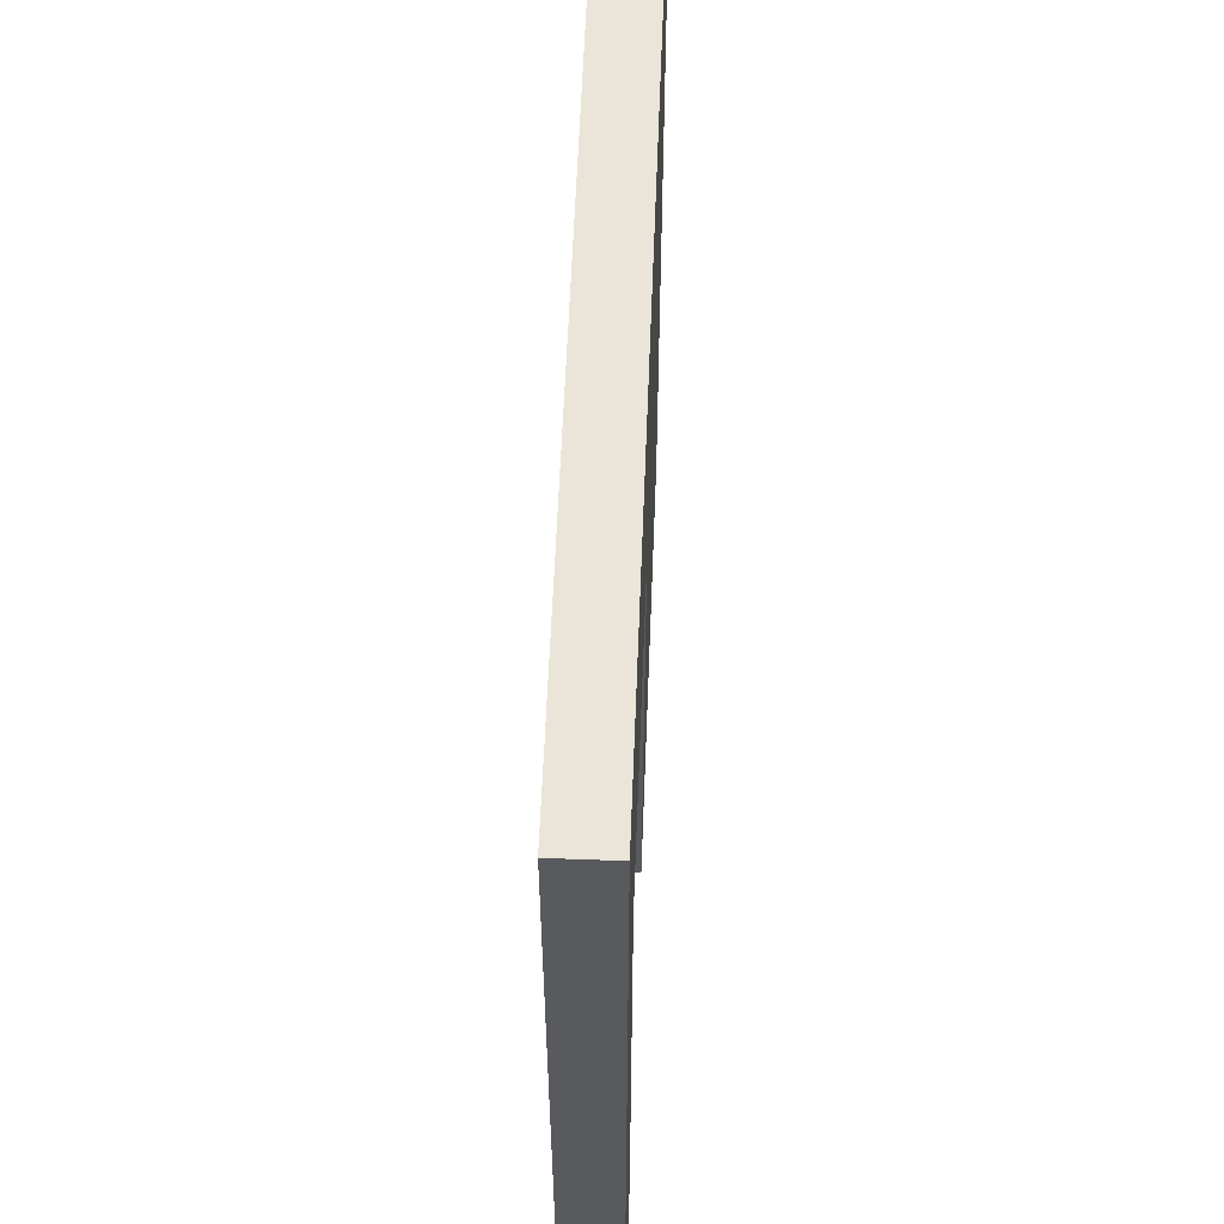
<metadata>
{"format":"obj","ext":"obj","renderer":"f3d","projection":"perspective","resolution":1024,"background":"white","views":[{"elev":58.8,"azim":-87.8,"up":"+Y"}]}
</metadata>
<code>
g concreteBrickDoorwayThin
v -32 0 4
v -32 0 -0
v -32 1 4
v -32 1 3
v -32 2 4
v -32 2 3
v -32 7 4
v -32 7 3
v -32 8 4
v -32 8 3
v -32 17 4
v -32 17 3
v -32 18 4
v -32 18 3
v -32 23 4
v -32 23 3
v -32 24 4
v -32 24 3
v -32 33 4
v -32 33 3
v -32 34 4
v -32 34 3
v -32 39 4
v -32 39 3
v -32 40 4
v -32 40 3
v -32 49 4
v -32 49 3
v -32 50 4
v -32 50 3
v -32 55 4
v -32 55 3
v -32 56 4
v -32 56 3
v -32 64 4
v -32 64 -0
v -1 0 4
v -1 0 -0
v -1 1 4
v -1 1 3
v -1 7 4
v -1 7 3
v -1 8 4
v -1 8 3
v -1 9 4
v -1 9 3
v -1 13 4
v -1 13 3
v -1 16 4
v -1 16 3
v -1 17 4
v -1 17 3
v -1 23 4
v -1 23 3
v -1 24 4
v -1 24 3
v -1 25 4
v -1 25 3
v -1 29 4
v -1 29 3
v -1 32 4
v -1 32 3
v -1 33 4
v -1 33 3
v -1 39 4
v -1 39 3
v -1 40 4
v -1 40 3
v -1 40 -0
v -23 0 4
v -23 0 -0
v -23 9 4
v -23 9 3
v -23 10 4
v -23 10 3
v -23 15 4
v -23 15 3
v -23 16 4
v -23 16 3
v -23 25 4
v -23 25 3
v -23 26 4
v -23 26 3
v -23 31 4
v -23 31 3
v -23 32 4
v -23 32 3
v -23 40 4
v -23 40 -0
v 32 0 4
v 32 0 -0
v 32 1 4
v 32 1 3
v 32 7 4
v 32 7 3
v 32 8 4
v 32 8 3
v 32 9 4
v 32 9 3
v 32 13 4
v 32 13 3
v 32 16 4
v 32 16 3
v 32 17 4
v 32 17 3
v 32 23 4
v 32 23 3
v 32 24 4
v 32 24 3
v 32 25 4
v 32 25 3
v 32 29 4
v 32 29 3
v 32 32 4
v 32 32 3
v 32 33 4
v 32 33 3
v 32 39 4
v 32 39 3
v 32 40 4
v 32 40 3
v 32 41 4
v 32 41 3
v 32 45 4
v 32 45 3
v 32 48 4
v 32 48 3
v 32 49 4
v 32 49 3
v 32 55 4
v 32 55 3
v 32 56 4
v 32 56 3
v 32 57 4
v 32 57 3
v 32 61 4
v 32 61 3
v 32 64 4
v 32 64 3
v 32 64 -0
v -32 0 4
v -32 1 4
v -32 2 4
v -32 7 4
v -32 8 4
v -32 17 4
v -32 18 4
v -32 23 4
v -32 24 4
v -32 33 4
v -32 34 4
v -32 39 4
v -32 40 4
v -32 49 4
v -32 50 4
v -32 55 4
v -32 56 4
v -32 64 4
v -31 7 4
v -31 8 4
v -31 9 4
v -31 12 4
v -31 16 4
v -31 23 4
v -31 24 4
v -31 25 4
v -31 28 4
v -31 32 4
v -31 39 4
v -31 40 4
v -31 41 4
v -31 44 4
v -31 48 4
v -31 55 4
v -31 56 4
v -31 57 4
v -31 60 4
v -31 64 4
v -30 12 4
v -30 15 4
v -30 28 4
v -30 31 4
v -30 44 4
v -30 47 4
v -30 60 4
v -30 63 4
v -25 2 4
v -25 5 4
v -25 18 4
v -25 21 4
v -25 34 4
v -25 37 4
v -25 50 4
v -25 53 4
v -24 1 4
v -24 5 4
v -24 8 4
v -24 9 4
v -24 10 4
v -24 17 4
v -24 21 4
v -24 24 4
v -24 25 4
v -24 26 4
v -24 33 4
v -24 37 4
v -24 40 4
v -24 41 4
v -24 42 4
v -24 49 4
v -24 53 4
v -24 56 4
v -24 57 4
v -24 58 4
v -23 0 4
v -23 9 4
v -23 10 4
v -23 15 4
v -23 16 4
v -23 25 4
v -23 26 4
v -23 31 4
v -23 32 4
v -23 40 4
v -23 47 4
v -23 48 4
v -23 49 4
v -23 52 4
v -23 56 4
v -23 63 4
v -23 64 4
v -22 52 4
v -22 55 4
v -17 42 4
v -17 45 4
v -17 58 4
v -17 61 4
v -16 41 4
v -16 45 4
v -16 48 4
v -16 49 4
v -16 50 4
v -16 57 4
v -16 61 4
v -16 64 4
v -15 41 4
v -15 44 4
v -15 48 4
v -15 55 4
v -15 56 4
v -15 57 4
v -15 60 4
v -15 64 4
v -14 44 4
v -14 47 4
v -14 60 4
v -14 63 4
v -9 50 4
v -9 53 4
v -8 41 4
v -8 42 4
v -8 49 4
v -8 53 4
v -8 56 4
v -8 57 4
v -8 58 4
v -7 47 4
v -7 48 4
v -7 49 4
v -7 52 4
v -7 56 4
v -7 63 4
v -7 64 4
v -6 52 4
v -6 55 4
v -1 0 4
v -1 1 4
v -1 7 4
v -1 8 4
v -1 9 4
v -1 13 4
v -1 16 4
v -1 17 4
v -1 23 4
v -1 24 4
v -1 25 4
v -1 29 4
v -1 32 4
v -1 33 4
v -1 39 4
v -1 40 4
v -1 42 4
v -1 45 4
v -1 58 4
v -1 61 4
v 0 1 4
v 0 2 4
v 0 9 4
v 0 13 4
v 0 16 4
v 0 17 4
v 0 18 4
v 0 25 4
v 0 29 4
v 0 32 4
v 0 33 4
v 0 34 4
v 0 41 4
v 0 45 4
v 0 48 4
v 0 49 4
v 0 50 4
v 0 57 4
v 0 61 4
v 0 64 4
v 1 7 4
v 1 8 4
v 1 9 4
v 1 12 4
v 1 16 4
v 1 23 4
v 1 24 4
v 1 25 4
v 1 28 4
v 1 32 4
v 1 39 4
v 1 40 4
v 1 41 4
v 1 44 4
v 1 48 4
v 1 55 4
v 1 56 4
v 1 57 4
v 1 60 4
v 1 64 4
v 2 12 4
v 2 15 4
v 2 28 4
v 2 31 4
v 2 44 4
v 2 47 4
v 2 60 4
v 2 63 4
v 7 2 4
v 7 5 4
v 7 18 4
v 7 21 4
v 7 34 4
v 7 37 4
v 7 50 4
v 7 53 4
v 8 1 4
v 8 5 4
v 8 8 4
v 8 9 4
v 8 10 4
v 8 17 4
v 8 21 4
v 8 24 4
v 8 25 4
v 8 26 4
v 8 33 4
v 8 37 4
v 8 40 4
v 8 41 4
v 8 42 4
v 8 49 4
v 8 53 4
v 8 56 4
v 8 57 4
v 8 58 4
v 9 1 4
v 9 4 4
v 9 8 4
v 9 15 4
v 9 16 4
v 9 17 4
v 9 20 4
v 9 24 4
v 9 31 4
v 9 32 4
v 9 33 4
v 9 36 4
v 9 40 4
v 9 47 4
v 9 48 4
v 9 49 4
v 9 52 4
v 9 56 4
v 9 63 4
v 9 64 4
v 10 4 4
v 10 7 4
v 10 20 4
v 10 23 4
v 10 36 4
v 10 39 4
v 10 52 4
v 10 55 4
v 15 10 4
v 15 13 4
v 15 26 4
v 15 29 4
v 15 42 4
v 15 45 4
v 15 58 4
v 15 61 4
v 16 1 4
v 16 2 4
v 16 9 4
v 16 13 4
v 16 16 4
v 16 17 4
v 16 18 4
v 16 25 4
v 16 29 4
v 16 32 4
v 16 33 4
v 16 34 4
v 16 41 4
v 16 45 4
v 16 48 4
v 16 49 4
v 16 50 4
v 16 57 4
v 16 61 4
v 16 64 4
v 17 7 4
v 17 8 4
v 17 9 4
v 17 12 4
v 17 16 4
v 17 23 4
v 17 24 4
v 17 25 4
v 17 28 4
v 17 32 4
v 17 39 4
v 17 40 4
v 17 41 4
v 17 44 4
v 17 48 4
v 17 55 4
v 17 56 4
v 17 57 4
v 17 60 4
v 17 64 4
v 18 12 4
v 18 15 4
v 18 28 4
v 18 31 4
v 18 44 4
v 18 47 4
v 18 60 4
v 18 63 4
v 23 2 4
v 23 5 4
v 23 18 4
v 23 21 4
v 23 34 4
v 23 37 4
v 23 50 4
v 23 53 4
v 24 1 4
v 24 5 4
v 24 8 4
v 24 9 4
v 24 10 4
v 24 17 4
v 24 21 4
v 24 24 4
v 24 25 4
v 24 26 4
v 24 33 4
v 24 37 4
v 24 40 4
v 24 41 4
v 24 42 4
v 24 49 4
v 24 53 4
v 24 56 4
v 24 57 4
v 24 58 4
v 25 1 4
v 25 4 4
v 25 8 4
v 25 15 4
v 25 16 4
v 25 17 4
v 25 20 4
v 25 24 4
v 25 31 4
v 25 32 4
v 25 33 4
v 25 36 4
v 25 40 4
v 25 47 4
v 25 48 4
v 25 49 4
v 25 52 4
v 25 56 4
v 25 63 4
v 25 64 4
v 26 4 4
v 26 7 4
v 26 20 4
v 26 23 4
v 26 36 4
v 26 39 4
v 26 52 4
v 26 55 4
v 31 10 4
v 31 13 4
v 31 26 4
v 31 29 4
v 31 42 4
v 31 45 4
v 31 58 4
v 31 61 4
v 32 0 4
v 32 1 4
v 32 7 4
v 32 8 4
v 32 9 4
v 32 13 4
v 32 16 4
v 32 17 4
v 32 23 4
v 32 24 4
v 32 25 4
v 32 29 4
v 32 32 4
v 32 33 4
v 32 39 4
v 32 40 4
v 32 41 4
v 32 45 4
v 32 48 4
v 32 49 4
v 32 55 4
v 32 56 4
v 32 57 4
v 32 61 4
v 32 64 4
v -32 0 -0
v -32 64 -0
v -23 0 -0
v -23 40 -0
v -1 0 -0
v -1 40 -0
v 32 0 -0
v 32 64 -0
v -32 0 4
v -23 0 4
v -1 0 4
v 32 0 4
v -32 0 -0
v -23 0 -0
v -1 0 -0
v 32 0 -0
v -23 40 4
v -1 40 4
v -1 40 3
v -23 40 -0
v -1 40 -0
v -32 64 4
v -31 64 4
v -23 64 4
v -16 64 4
v -15 64 4
v -7 64 4
v 0 64 4
v 1 64 4
v 9 64 4
v 16 64 4
v 17 64 4
v 25 64 4
v 32 64 4
v -31 64 3
v -23 64 3
v -16 64 3
v -15 64 3
v -7 64 3
v 0 64 3
v 1 64 3
v 9 64 3
v 16 64 3
v 17 64 3
v 25 64 3
v 32 64 3
v -32 64 -0
v 32 64 -0
f 3 2 1
f 4 2 3
f 5 4 3
f 6 2 4
f 6 4 5
f 7 6 5
f 8 2 6
f 8 6 7
f 9 8 7
f 10 2 8
f 10 8 9
f 11 10 9
f 12 2 10
f 12 10 11
f 13 12 11
f 14 2 12
f 14 12 13
f 15 14 13
f 16 2 14
f 16 14 15
f 17 16 15
f 18 2 16
f 18 16 17
f 19 18 17
f 20 2 18
f 20 18 19
f 21 20 19
f 22 2 20
f 22 20 21
f 23 22 21
f 24 2 22
f 24 22 23
f 25 24 23
f 26 2 24
f 26 24 25
f 27 26 25
f 28 2 26
f 28 26 27
f 29 28 27
f 30 2 28
f 30 28 29
f 31 30 29
f 32 2 30
f 32 30 31
f 33 32 31
f 34 2 32
f 34 32 33
f 35 34 33
f 36 2 34
f 36 34 35
f 39 38 37
f 40 38 39
f 41 40 39
f 42 38 40
f 42 40 41
f 43 42 41
f 44 38 42
f 44 42 43
f 45 44 43
f 46 38 44
f 46 44 45
f 47 46 45
f 48 38 46
f 48 46 47
f 49 48 47
f 50 38 48
f 50 48 49
f 51 50 49
f 52 38 50
f 52 50 51
f 53 52 51
f 54 38 52
f 54 52 53
f 55 54 53
f 56 38 54
f 56 54 55
f 57 56 55
f 58 38 56
f 58 56 57
f 59 58 57
f 60 38 58
f 60 58 59
f 61 60 59
f 62 38 60
f 62 60 61
f 63 62 61
f 64 38 62
f 64 62 63
f 65 64 63
f 66 38 64
f 66 64 65
f 67 66 65
f 68 38 66
f 68 66 67
f 69 38 68
f 70 71 72
f 72 71 73
f 72 73 74
f 73 71 75
f 74 73 75
f 74 75 76
f 75 71 77
f 76 75 77
f 76 77 78
f 77 71 79
f 78 77 79
f 78 79 80
f 79 71 81
f 80 79 81
f 80 81 82
f 81 71 83
f 82 81 83
f 82 83 84
f 83 71 85
f 84 83 85
f 84 85 86
f 85 71 87
f 86 85 87
f 86 87 88
f 87 71 89
f 88 87 89
f 90 91 92
f 92 91 93
f 92 93 94
f 93 91 95
f 94 93 95
f 94 95 96
f 95 91 97
f 96 95 97
f 96 97 98
f 97 91 99
f 98 97 99
f 98 99 100
f 99 91 101
f 100 99 101
f 100 101 102
f 101 91 103
f 102 101 103
f 102 103 104
f 103 91 105
f 104 103 105
f 104 105 106
f 105 91 107
f 106 105 107
f 106 107 108
f 107 91 109
f 108 107 109
f 108 109 110
f 109 91 111
f 110 109 111
f 110 111 112
f 111 91 113
f 112 111 113
f 112 113 114
f 113 91 115
f 114 113 115
f 114 115 116
f 115 91 117
f 116 115 117
f 116 117 118
f 117 91 119
f 118 117 119
f 118 119 120
f 119 91 121
f 120 119 121
f 120 121 122
f 121 91 123
f 122 121 123
f 122 123 124
f 123 91 125
f 124 123 125
f 124 125 126
f 125 91 127
f 126 125 127
f 126 127 128
f 127 91 129
f 128 127 129
f 128 129 130
f 129 91 131
f 130 129 131
f 130 131 132
f 131 91 133
f 132 131 133
f 132 133 134
f 133 91 135
f 134 133 135
f 134 135 136
f 135 91 137
f 136 135 137
f 136 137 138
f 137 91 139
f 138 137 139
f 139 91 140
f 159 144 143
f 159 145 144
f 160 146 145
f 160 145 159
f 161 146 160
f 162 146 161
f 163 146 162
f 164 148 147
f 164 149 148
f 165 150 149
f 165 149 164
f 166 150 165
f 167 150 166
f 168 150 167
f 169 152 151
f 169 153 152
f 170 154 153
f 170 153 169
f 171 154 170
f 172 154 171
f 173 154 172
f 174 157 156
f 174 156 155
f 175 158 157
f 175 157 174
f 176 158 175
f 177 158 176
f 178 158 177
f 179 163 162
f 179 162 161
f 180 163 179
f 181 168 167
f 181 167 166
f 182 168 181
f 183 173 172
f 183 172 171
f 184 173 183
f 185 178 177
f 185 177 176
f 186 178 185
f 187 143 142
f 187 159 143
f 187 160 159
f 188 160 187
f 189 147 146
f 189 164 147
f 189 165 164
f 190 165 189
f 191 151 150
f 191 169 151
f 191 170 169
f 192 170 191
f 193 174 155
f 193 155 154
f 193 175 174
f 194 175 193
f 195 142 141
f 195 188 187
f 195 187 142
f 196 160 188
f 196 188 195
f 197 161 160
f 197 160 196
f 198 180 179
f 198 161 197
f 198 179 161
f 199 180 198
f 200 146 163
f 200 190 189
f 200 189 146
f 201 165 190
f 201 190 200
f 202 166 165
f 202 165 201
f 203 182 181
f 203 166 202
f 203 181 166
f 204 182 203
f 205 150 168
f 205 192 191
f 205 191 150
f 206 170 192
f 206 192 205
f 207 171 170
f 207 170 206
f 208 184 183
f 208 171 207
f 208 183 171
f 209 184 208
f 210 154 173
f 210 194 193
f 210 193 154
f 211 175 194
f 211 194 210
f 212 176 175
f 212 175 211
f 213 186 185
f 213 176 212
f 213 185 176
f 214 186 213
f 215 195 141
f 215 196 195
f 215 197 196
f 215 198 197
f 216 199 198
f 216 198 215
f 217 180 199
f 217 199 216
f 218 163 180
f 218 180 217
f 219 200 163
f 219 163 218
f 219 201 200
f 219 203 202
f 219 202 201
f 220 204 203
f 220 203 219
f 221 182 204
f 221 204 220
f 222 168 182
f 222 182 221
f 223 205 168
f 223 168 222
f 223 207 206
f 223 208 207
f 223 206 205
f 224 208 223
f 225 184 209
f 225 173 184
f 226 210 173
f 226 173 225
f 226 212 211
f 226 211 210
f 226 213 212
f 227 213 226
f 228 213 227
f 229 213 228
f 230 178 186
f 230 186 214
f 231 178 230
f 232 229 228
f 232 228 227
f 233 229 232
f 234 225 209
f 234 209 208
f 234 226 225
f 235 226 234
f 236 231 230
f 236 230 214
f 236 214 213
f 237 231 236
f 238 208 224
f 238 235 234
f 238 234 208
f 239 226 235
f 239 235 238
f 240 227 226
f 240 226 239
f 241 233 232
f 241 227 240
f 241 232 227
f 242 233 241
f 243 213 229
f 243 237 236
f 243 236 213
f 244 231 237
f 244 237 243
f 245 231 244
f 246 238 224
f 246 239 238
f 246 240 239
f 246 241 240
f 247 241 246
f 248 241 247
f 249 229 233
f 249 233 242
f 250 243 229
f 250 229 249
f 250 245 244
f 250 244 243
f 251 245 250
f 252 245 251
f 253 245 252
f 254 248 247
f 254 247 246
f 255 248 254
f 256 253 252
f 256 252 251
f 257 253 256
f 258 249 242
f 258 242 241
f 258 250 249
f 259 250 258
f 260 246 224
f 260 255 254
f 260 254 246
f 261 255 260
f 262 241 248
f 262 259 258
f 262 258 241
f 263 250 259
f 263 259 262
f 264 251 250
f 264 250 263
f 265 257 256
f 265 251 264
f 265 256 251
f 266 257 265
f 267 255 261
f 267 248 255
f 268 264 263
f 268 248 267
f 268 262 248
f 268 265 264
f 268 263 262
f 269 265 268
f 270 265 269
f 271 265 270
f 272 257 266
f 272 253 257
f 273 253 272
f 274 271 270
f 274 270 269
f 275 271 274
f 291 260 224
f 292 267 261
f 292 261 260
f 292 268 267
f 293 268 292
f 294 266 265
f 294 273 272
f 294 272 266
f 295 273 294
f 296 277 276
f 296 278 277
f 297 278 296
f 298 280 279
f 298 281 280
f 299 282 281
f 299 281 298
f 300 283 282
f 300 282 299
f 301 284 283
f 301 283 300
f 302 284 301
f 303 286 285
f 303 287 286
f 304 288 287
f 304 287 303
f 305 289 288
f 305 288 304
f 306 290 289
f 306 289 305
f 307 290 306
f 308 260 291
f 308 293 292
f 308 292 260
f 309 268 293
f 309 293 308
f 310 269 268
f 310 268 309
f 311 274 269
f 311 269 310
f 311 275 274
f 312 275 311
f 313 265 271
f 313 295 294
f 313 294 265
f 314 273 295
f 314 295 313
f 315 273 314
f 316 279 278
f 316 278 297
f 317 301 300
f 317 279 316
f 317 298 279
f 317 299 298
f 317 300 299
f 318 301 317
f 319 301 318
f 320 301 319
f 321 285 284
f 321 284 302
f 322 305 304
f 322 285 321
f 322 306 305
f 322 303 285
f 322 304 303
f 323 306 322
f 324 306 323
f 325 306 324
f 326 291 290
f 326 290 307
f 327 308 291
f 327 291 326
f 327 309 308
f 327 310 309
f 327 311 310
f 328 311 327
f 329 311 328
f 330 311 329
f 331 275 312
f 331 271 275
f 332 313 271
f 332 271 331
f 332 315 314
f 332 314 313
f 333 315 332
f 334 315 333
f 335 315 334
f 336 319 318
f 336 320 319
f 337 320 336
f 338 325 324
f 338 324 323
f 339 325 338
f 340 330 329
f 340 329 328
f 341 330 340
f 342 335 334
f 342 334 333
f 343 335 342
f 344 316 297
f 344 297 296
f 344 317 316
f 345 317 344
f 346 321 302
f 346 322 321
f 346 302 301
f 347 322 346
f 348 326 307
f 348 307 306
f 348 327 326
f 349 327 348
f 350 331 312
f 350 312 311
f 350 332 331
f 351 332 350
f 352 296 276
f 352 345 344
f 352 344 296
f 353 317 345
f 353 345 352
f 354 318 317
f 354 317 353
f 355 337 336
f 355 318 354
f 355 336 318
f 356 337 355
f 357 347 346
f 357 301 320
f 357 346 301
f 358 322 347
f 358 347 357
f 359 323 322
f 359 322 358
f 360 339 338
f 360 323 359
f 360 338 323
f 361 339 360
f 362 306 325
f 362 349 348
f 362 348 306
f 363 327 349
f 363 349 362
f 364 328 327
f 364 327 363
f 365 341 340
f 365 328 364
f 365 340 328
f 366 341 365
f 367 311 330
f 367 351 350
f 367 350 311
f 368 332 351
f 368 351 367
f 369 333 332
f 369 332 368
f 370 343 342
f 370 333 369
f 370 342 333
f 371 343 370
f 372 352 276
f 372 354 353
f 372 353 352
f 372 355 354
f 373 355 372
f 374 355 373
f 375 320 337
f 375 337 356
f 376 357 320
f 376 320 375
f 376 358 357
f 376 359 358
f 376 360 359
f 377 360 376
f 378 360 377
f 379 360 378
f 380 339 361
f 380 325 339
f 381 362 325
f 381 325 380
f 381 363 362
f 381 365 364
f 381 364 363
f 382 365 381
f 383 365 382
f 384 365 383
f 385 341 366
f 385 330 341
f 386 369 368
f 386 330 385
f 386 367 330
f 386 370 369
f 386 368 367
f 387 370 386
f 388 370 387
f 389 370 388
f 390 343 371
f 390 335 343
f 391 335 390
f 392 374 373
f 392 373 372
f 393 374 392
f 394 379 378
f 394 378 377
f 395 379 394
f 396 383 382
f 396 384 383
f 397 384 396
f 398 389 388
f 398 388 387
f 399 389 398
f 400 375 356
f 400 356 355
f 400 376 375
f 401 376 400
f 402 380 361
f 402 361 360
f 402 381 380
f 403 381 402
f 404 385 366
f 404 366 365
f 404 386 385
f 405 386 404
f 406 371 370
f 406 391 390
f 406 390 371
f 407 391 406
f 408 372 276
f 408 393 392
f 408 392 372
f 409 393 408
f 410 355 374
f 410 401 400
f 410 400 355
f 411 376 401
f 411 401 410
f 412 377 376
f 412 376 411
f 413 395 394
f 413 377 412
f 413 394 377
f 414 395 413
f 415 360 379
f 415 403 402
f 415 402 360
f 416 381 403
f 416 403 415
f 417 382 381
f 417 381 416
f 418 397 396
f 418 382 417
f 418 396 382
f 419 397 418
f 420 365 384
f 420 405 404
f 420 404 365
f 421 386 405
f 421 405 420
f 422 387 386
f 422 386 421
f 423 399 398
f 423 387 422
f 423 398 387
f 424 399 423
f 425 370 389
f 425 407 406
f 425 406 370
f 426 391 407
f 426 407 425
f 427 391 426
f 428 393 409
f 428 374 393
f 429 410 374
f 429 374 428
f 429 412 411
f 429 411 410
f 429 413 412
f 430 413 429
f 431 413 430
f 432 413 431
f 433 395 414
f 433 379 395
f 434 415 379
f 434 379 433
f 434 418 417
f 434 416 415
f 434 417 416
f 435 418 434
f 436 418 435
f 437 418 436
f 438 397 419
f 438 384 397
f 439 420 384
f 439 384 438
f 439 422 421
f 439 423 422
f 439 421 420
f 440 423 439
f 441 423 440
f 442 423 441
f 443 389 399
f 443 399 424
f 444 427 426
f 444 389 443
f 444 425 389
f 444 426 425
f 445 427 444
f 446 427 445
f 447 427 446
f 448 432 431
f 448 431 430
f 449 432 448
f 450 437 436
f 450 436 435
f 451 437 450
f 452 442 441
f 452 441 440
f 453 442 452
f 454 447 446
f 454 446 445
f 455 447 454
f 456 428 409
f 456 409 408
f 456 429 428
f 457 429 456
f 458 433 414
f 458 414 413
f 458 434 433
f 459 434 458
f 460 438 419
f 460 419 418
f 460 439 438
f 461 439 460
f 462 443 424
f 462 424 423
f 462 444 443
f 463 444 462
f 464 457 456
f 464 408 276
f 464 456 408
f 465 429 457
f 465 457 464
f 466 430 429
f 466 429 465
f 467 449 448
f 467 430 466
f 467 448 430
f 468 449 467
f 469 413 432
f 469 459 458
f 469 458 413
f 470 434 459
f 470 459 469
f 471 435 434
f 471 434 470
f 472 451 450
f 472 435 471
f 472 450 435
f 473 451 472
f 474 418 437
f 474 461 460
f 474 460 418
f 475 439 461
f 475 461 474
f 476 440 439
f 476 439 475
f 477 453 452
f 477 440 476
f 477 452 440
f 478 453 477
f 479 423 442
f 479 463 462
f 479 462 423
f 480 444 463
f 480 463 479
f 481 445 444
f 481 444 480
f 482 455 454
f 482 445 481
f 482 454 445
f 483 455 482
f 484 464 276
f 484 466 465
f 484 465 464
f 484 467 466
f 485 467 484
f 486 467 485
f 487 449 468
f 487 432 449
f 488 469 432
f 488 432 487
f 488 471 470
f 488 470 469
f 488 472 471
f 489 472 488
f 490 472 489
f 491 472 490
f 492 451 473
f 492 437 451
f 493 474 437
f 493 437 492
f 493 475 474
f 493 476 475
f 493 477 476
f 494 477 493
f 495 477 494
f 496 477 495
f 497 453 478
f 497 442 453
f 498 481 480
f 498 442 497
f 498 479 442
f 498 482 481
f 498 480 479
f 499 482 498
f 500 482 499
f 501 482 500
f 502 447 455
f 502 455 483
f 503 447 502
f 504 486 485
f 504 485 484
f 505 486 504
f 506 491 490
f 506 490 489
f 507 491 506
f 508 495 494
f 508 496 495
f 509 496 508
f 510 501 500
f 510 500 499
f 511 501 510
f 512 487 468
f 512 468 467
f 512 488 487
f 513 488 512
f 514 492 473
f 514 473 472
f 514 493 492
f 515 493 514
f 516 497 478
f 516 478 477
f 516 498 497
f 517 498 516
f 518 503 502
f 518 483 482
f 518 502 483
f 519 503 518
f 520 484 276
f 521 505 504
f 521 484 520
f 521 504 484
f 522 486 505
f 522 505 521
f 523 467 486
f 523 486 522
f 524 513 512
f 524 467 523
f 524 512 467
f 525 488 513
f 525 513 524
f 526 489 488
f 526 488 525
f 527 507 506
f 527 489 526
f 527 506 489
f 528 491 507
f 528 507 527
f 529 472 491
f 529 491 528
f 530 515 514
f 530 472 529
f 530 514 472
f 531 493 515
f 531 515 530
f 532 494 493
f 532 493 531
f 533 508 494
f 533 494 532
f 533 509 508
f 534 496 509
f 534 509 533
f 535 477 496
f 535 496 534
f 536 517 516
f 536 477 535
f 536 516 477
f 537 498 517
f 537 517 536
f 538 499 498
f 538 498 537
f 539 511 510
f 539 499 538
f 539 510 499
f 540 501 511
f 540 511 539
f 541 482 501
f 541 501 540
f 542 519 518
f 542 482 541
f 542 518 482
f 543 503 519
f 543 519 542
f 544 503 543
f 545 546 547
f 547 546 548
f 548 546 550
f 549 550 551
f 550 546 552
f 551 550 552
f 557 554 553
f 558 554 557
f 559 556 555
f 560 556 559
f 563 562 561
f 564 563 561
f 565 563 564
f 566 567 579
f 567 568 579
f 568 569 580
f 579 568 580
f 569 570 581
f 580 569 581
f 570 571 582
f 581 570 582
f 571 572 583
f 582 571 583
f 572 573 584
f 583 572 584
f 573 574 585
f 584 573 585
f 574 575 586
f 585 574 586
f 575 576 587
f 586 575 587
f 576 577 588
f 587 576 588
f 577 578 589
f 588 577 589
f 589 578 590
f 587 588 591
f 586 587 591
f 589 590 591
f 588 589 591
f 585 586 591
f 584 585 591
f 583 584 591
f 582 583 591
f 581 582 591
f 580 581 591
f 579 580 591
f 566 579 591
f 591 590 592

</code>
